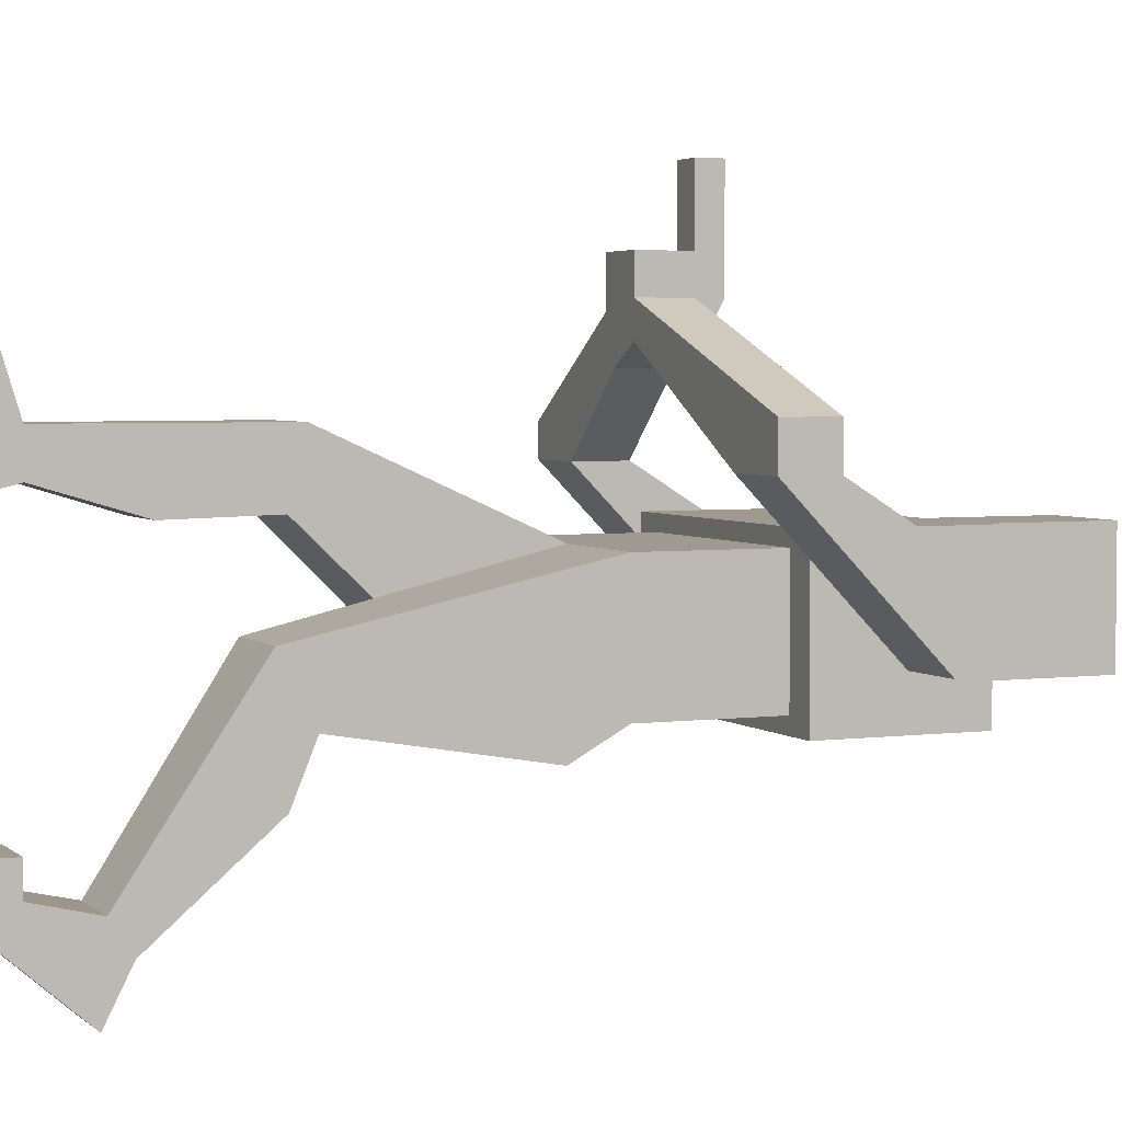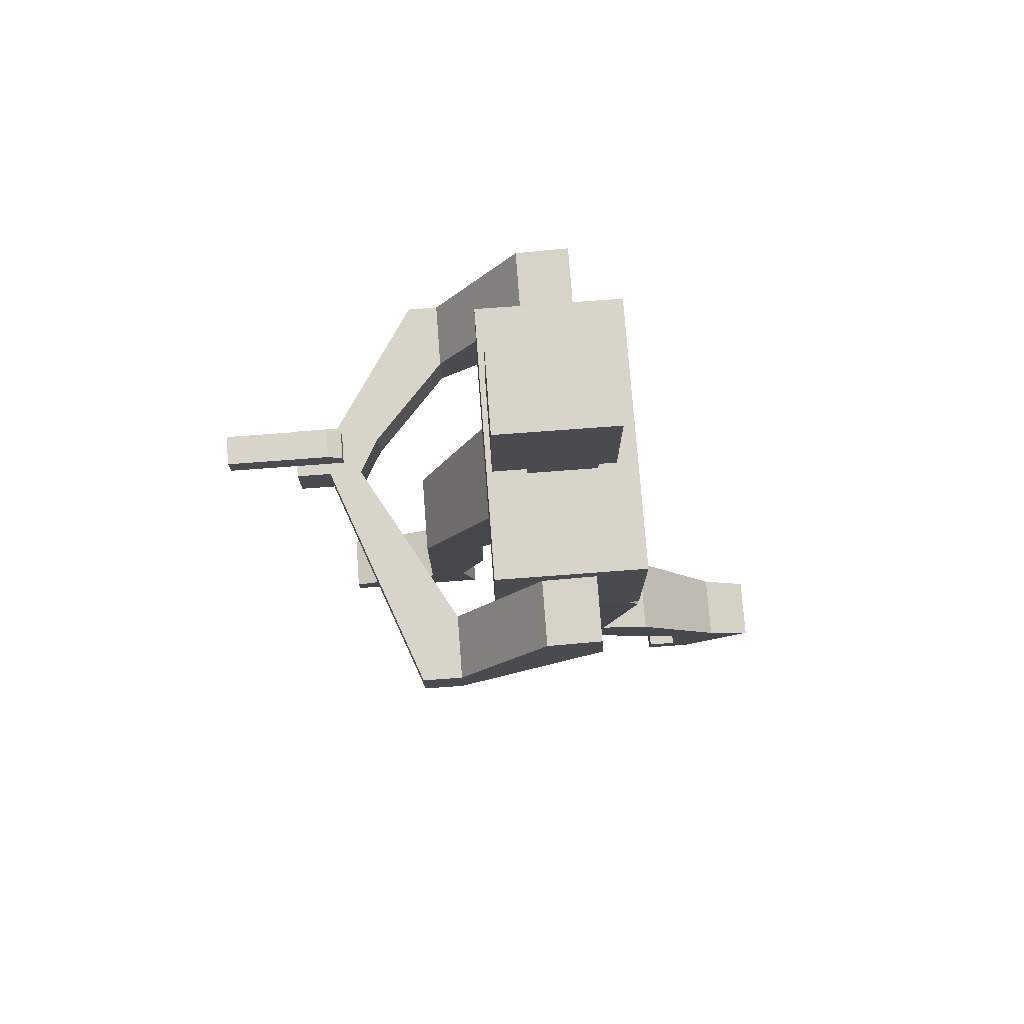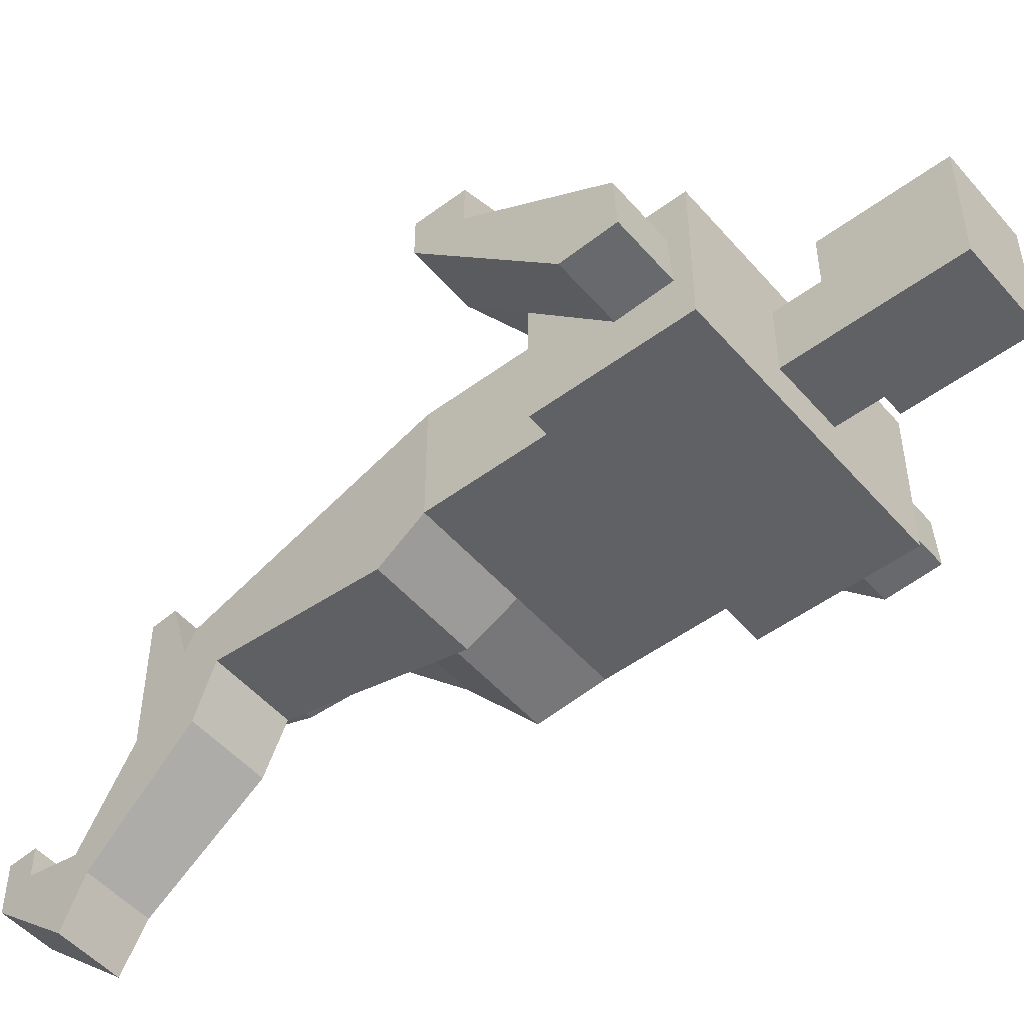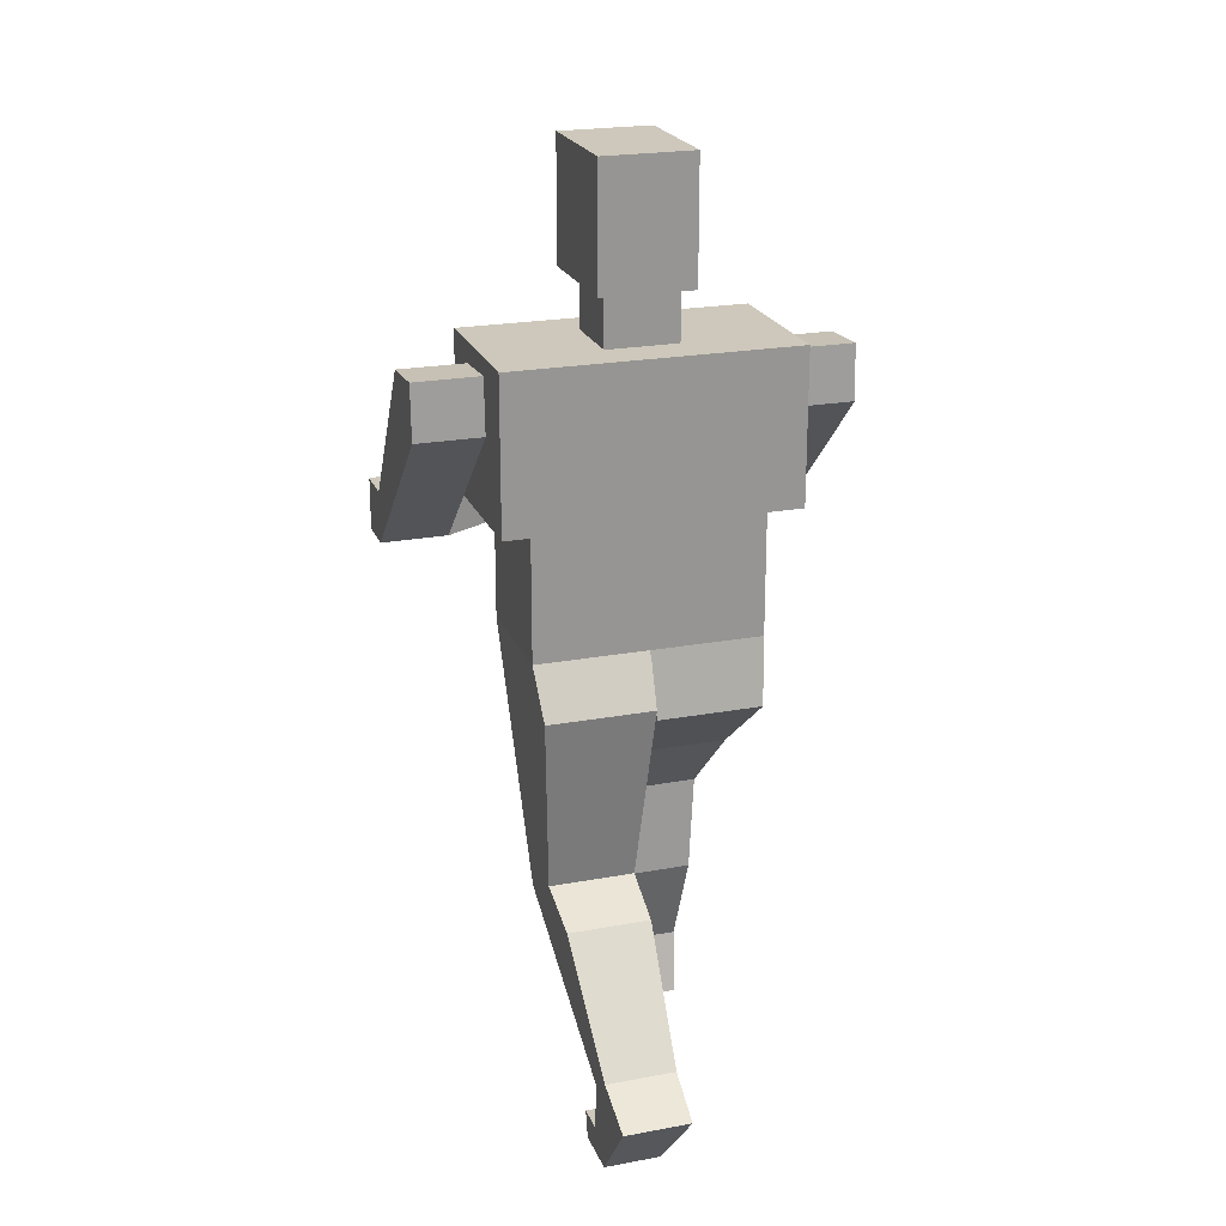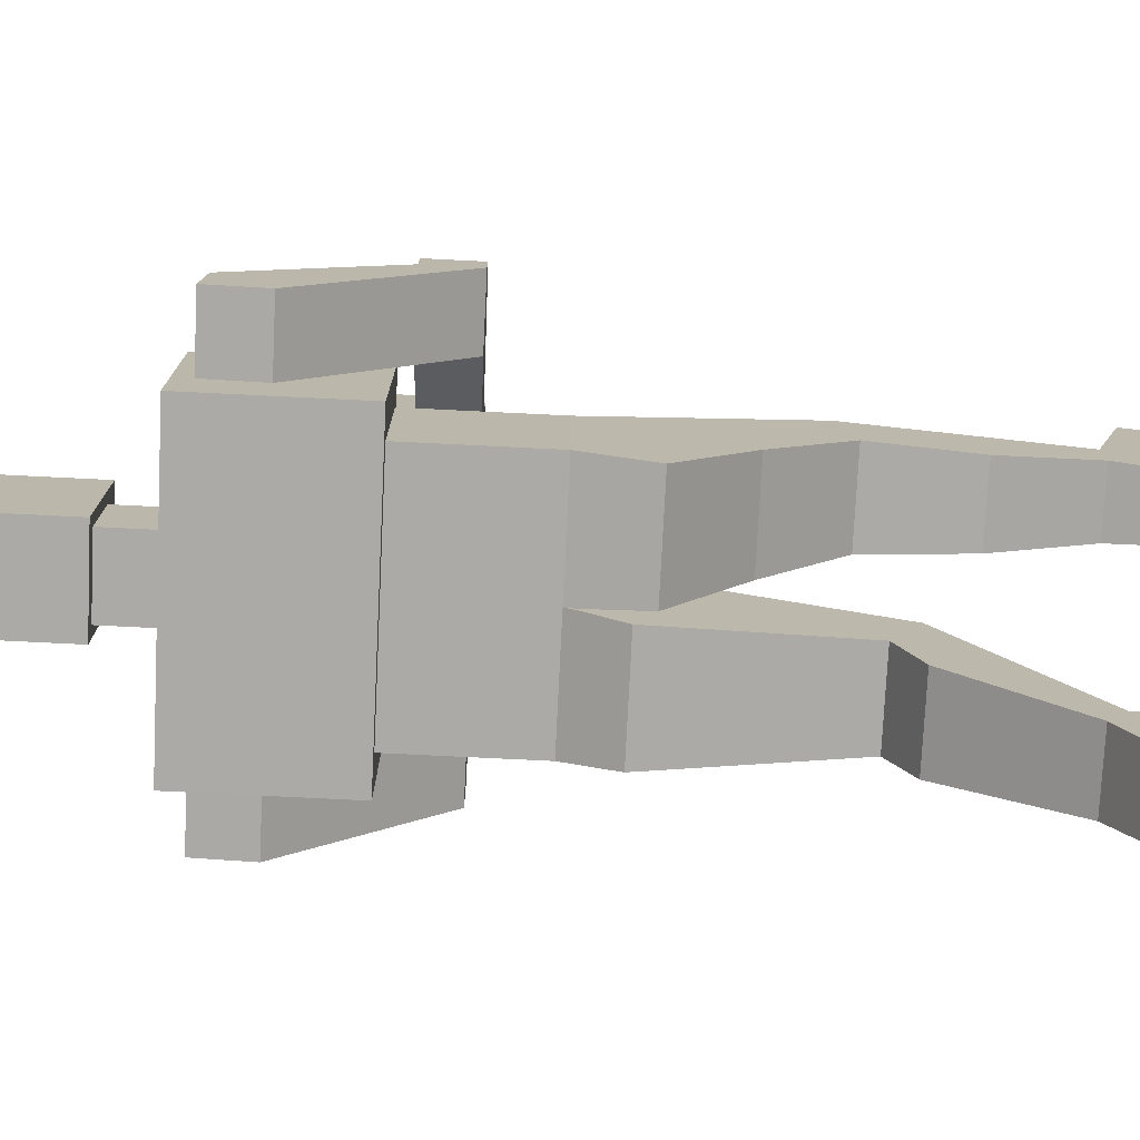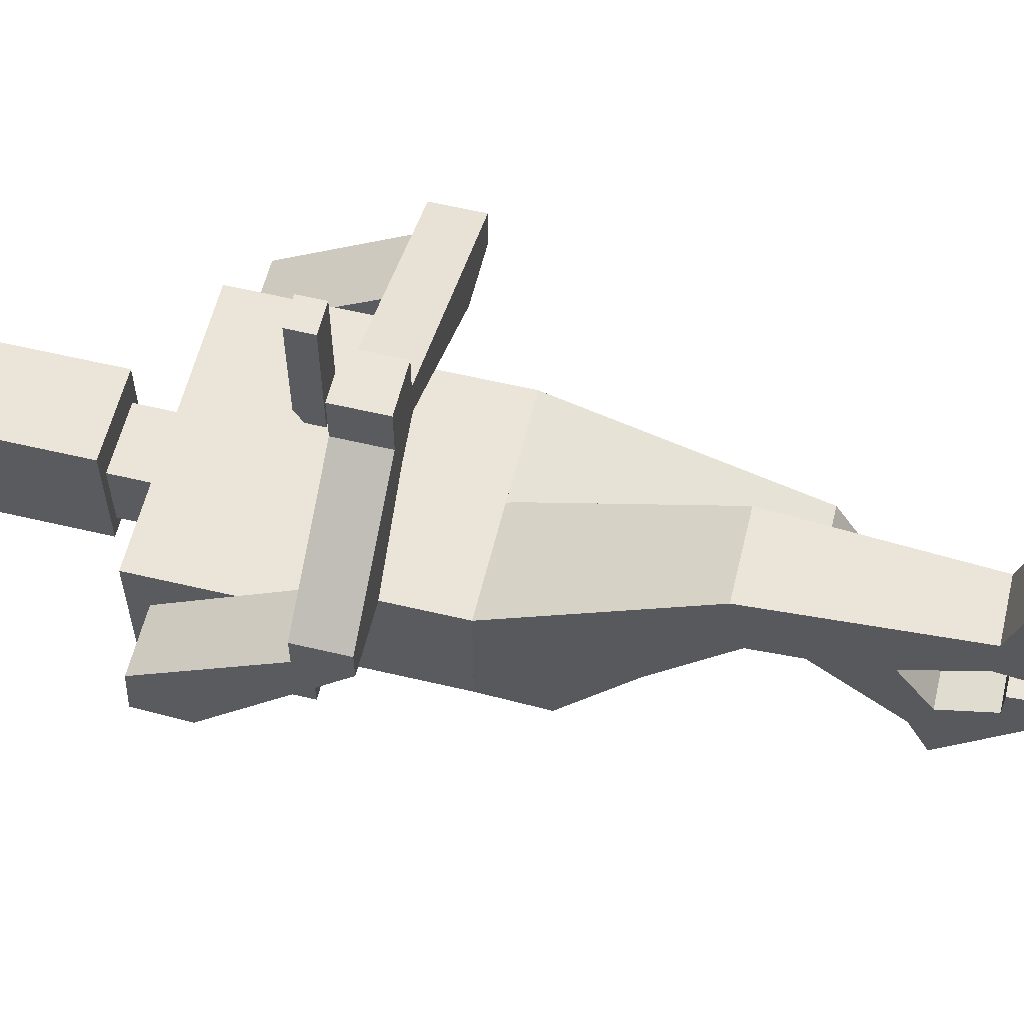
<metadata>
{"format":"obj","ext":"obj","renderer":"f3d","projection":"perspective","resolution":1024,"background":"white","views":[{"elev":3.7,"azim":66.3,"up":"+Z"},{"elev":75.3,"azim":85.7,"up":"+Y"},{"elev":-50.4,"azim":129.2,"up":"+Z"},{"elev":21.9,"azim":162.0,"up":"+Y"},{"elev":-76.1,"azim":-92.8,"up":"+Z"},{"elev":59.1,"azim":-76.3,"up":"+Z"}]}
</metadata>
<code>
v 9 180 14
v -9 180 14
v -9 156 14
v 9 156 14
v -9 180 -10
v -9 156 -10
v 9 180 -10
v 9 156 -10
v 9 180 14
v 9 180 -10
v -9 180 -10
v -9 180 14
v -7 156 -7
v -7 156 7
v 7 156 -7
v -9 156 14
v 7 156 7
v 9 156 14
v -7 146 7
v 7 146 7
v 7 146 -7
v -7 146 -7
v 7 146 -7
v 7 146 7
v -7 146 -7
v -7 146 7
v 0 91 12
v 0 89 11.55
v 22 91 12
v 18.92 40 0.5
v 3.028 40 0.5
v 0 89 12.92
v 0.4635 81.5 -17.48
v 0 89 -12.35
v 0 89 -13.15
v 2.657 46 -11.5
v 4.449 17 -34.5
v 4.218 20.75 -40.5
v 4.511 16 -50
v 2.92 41.75 -22.1
v 5.129 6 -31.9
v 5.5 -0 -36
v 5.5 -0 -26
v 5.129 6 -26
v 17.53 17 -34.5
v 16.86 6 -31.9
v 16.5 -0 -36
v 17.47 16 -50
v 16.5 -0 -26
v 16.86 6 -26
v 17.75 20.75 -40.5
v 19.02 41.75 -22.1
v 19.28 46 -11.5
v 21.43 81.5 -17.48
v 22 91 -12
v 0 91 -12
v 22 91 12
v 22 91 -12
v -0 91 12
v -4.758 12 30
v -5.5 0 19
v -4.758 12 22
v -3.64 30.09 16.5
v -5.5 0 50
v -5.129 6 50
v -2.287 52 30
v -2.472 49 17
v -1.545 64 2.392
v -0.6798 78 -14.29
v -22 91 12
v -19.64 52 30
v 0 91 -12
v -22 91 -12
v -22 91 12
v -16.86 6 50
v -16.5 0 50
v -17.23 12 30
v -21.21 78 -14.29
v -22 91 -12
v -20.37 64 2.392
v -19.46 49 17
v -18.32 30.09 16.5
v -17.23 12 22
v -16.5 0 19
v -13 115 69
v -13 115 45
v -7 115 45
v -7 115 69
v -7 120 69
v -13 120 69
v -13 120 47.89
v -7 120 47.89
v -13 118.3 45
v -7 118.3 45
v -13 120 47.89
v -13 115 69
v -13 120 69
v -13 115 45
v -13 118.3 45
v -7 115 69
v -7 120 47.89
v -7 120 69
v -7 115 45
v -7 118.3 45
v 28 146 15
v -28 146 15
v -28 116 15
v 28 116 15
v -28 146 -15
v -28 116 -15
v 28 116 -15
v 28 146 -15
v -22 116 12
v -22 116 -12
v 22 116 -12
v 22 116 12
v 22 91 12
v -22 116 12
v -22 91 12
v 22 116 12
v 22 91 -12
v 22 116 -12
v -22 91 -12
v -22 116 -12
v 22 91 -12
v 22 91 12
v -22 91 -12
v -22 91 12
v -12 104 37.5
v -28 104 23
v -28 114 23
v -12 114 37.5
v -28 142.7 -5.055
v -28 142.1 5.675
v -28 131.9 -5.675
v -5 114 41.5
v -5 104 41.5
v -12 114 37.5
v -12 104 37.5
v -5 104 48
v -5 104 55
v -15 104 55
v -15 104 46
v -41 104 29
v -41 104 23
v -5 104 41.5
v 28 104 23
v 41 104 31
v 41 104 23
v -5 114 55
v -5 114 48
v -15 114 55
v -15 114 46
v -41 114 29
v -41 114 23
v -5 114 41.5
v 28 114 23
v 41 114 31
v 41 114 23
v -41 142.1 5.675
v -41 142.7 -5.055
v -41 131.9 -5.675
v 28 131.9 -5.675
v 41 131.9 -5.675
v -5 104 48
v 41 104 31
v 41 114 31
v -5 114 48
v -5 104 55
v -5 114 55
v -15 104 55
v -15 114 55
v -15 114 46
v -15 104 46
v -41 104 29
v -41 114 29
v 28 142.1 5.675
v 41 142.1 5.675
v 28 142.7 -5.055
v 41 142.7 -5.055
g Head
f 1 2 3
f 1 3 4
f 2 5 6
f 2 6 3
f 7 1 4
f 7 4 8
f 9 10 11
f 9 11 12
f 13 14 6
f 8 15 6
f 6 15 13
f 14 16 6
f 17 18 14
f 14 18 16
f 8 18 15
f 15 18 17
f 5 7 8
f 5 8 6
f 17 14 19
f 17 19 20
f 15 17 20
f 15 20 21
f 13 15 21
f 13 21 22
f 19 13 22
f 14 13 19
f 23 24 25
f 25 24 26
g Leg
f 27 28 29
f 28 30 29
f 28 31 30
f 27 32 28
f 33 34 35
f 28 34 33
f 36 28 33
f 37 38 39
f 37 40 38
f 31 36 40
f 31 28 36
f 41 37 39
f 42 41 39
f 43 44 41
f 43 41 42
f 37 31 40
f 30 37 45
f 31 37 30
f 46 47 48
f 46 49 47
f 50 49 46
f 45 48 51
f 45 46 48
f 52 45 51
f 30 52 53
f 29 54 55
f 29 53 54
f 29 30 53
f 30 45 52
f 56 57 58
f 56 59 57
f 60 61 62
f 63 60 62
f 64 61 60
f 65 64 60
f 66 67 68
f 66 63 67
f 66 60 63
f 28 69 34
f 28 68 69
f 32 66 68
f 32 68 28
f 32 27 70
f 71 32 70
f 66 32 71
f 45 41 46
f 37 41 45
f 46 41 50
f 41 44 50
f 50 43 49
f 44 43 50
f 49 42 47
f 43 42 49
f 42 48 47
f 42 39 48
f 48 39 51
f 39 38 51
f 38 52 51
f 38 40 52
f 52 40 53
f 40 36 53
f 36 54 53
f 36 33 54
f 54 35 55
f 33 35 54
f 35 72 55
f 35 34 72
f 59 56 73
f 59 73 74
f 64 75 76
f 64 65 75
f 65 77 75
f 65 60 77
f 60 71 77
f 60 66 71
f 34 78 79
f 34 69 78
f 72 34 79
f 78 68 80
f 69 68 78
f 80 67 81
f 68 67 80
f 81 63 82
f 67 63 81
f 82 62 83
f 63 62 82
f 83 61 84
f 62 61 83
f 84 64 76
f 61 64 84
f 84 77 83
f 77 82 83
f 84 76 77
f 76 75 77
f 81 71 80
f 82 71 81
f 77 71 82
f 78 70 79
f 80 70 78
f 71 70 80
g Pistol
f 85 86 87
f 85 87 88
f 85 88 89
f 90 85 89
f 91 90 89
f 91 89 92
f 93 91 92
f 93 92 94
f 86 93 94
f 86 94 87
f 95 96 97
f 98 95 99
f 98 96 95
f 100 101 102
f 101 103 104
f 100 103 101
g Body
f 105 106 107
f 105 107 108
f 106 109 110
f 106 110 107
f 111 105 108
f 112 105 111
f 105 112 109
f 105 109 106
f 110 113 107
f 114 113 110
f 114 111 115
f 110 111 114
f 111 116 115
f 116 108 113
f 113 108 107
f 111 108 116
f 109 112 111
f 109 111 110
f 117 118 119
f 120 118 117
f 120 117 121
f 122 120 121
f 123 122 121
f 124 122 123
f 118 124 123
f 118 123 119
f 125 126 127
f 127 126 128
g Arm
f 129 130 131
f 129 131 132
f 133 134 135
f 134 131 135
f 131 130 135
f 136 137 138
f 137 139 138
f 140 141 142
f 140 142 143
f 130 143 144
f 130 144 145
f 129 143 130
f 146 140 143
f 146 143 129
f 147 140 146
f 148 140 147
f 149 148 147
f 150 151 152
f 152 151 153
f 153 131 154
f 154 131 155
f 153 132 131
f 151 156 153
f 153 156 132
f 151 157 156
f 151 158 157
f 158 159 157
f 131 134 155
f 155 134 160
f 134 133 160
f 160 133 161
f 133 135 161
f 161 135 162
f 135 130 162
f 162 130 145
f 147 146 157
f 157 146 156
f 149 163 164
f 147 163 149
f 148 149 159
f 148 159 158
f 165 166 167
f 165 167 168
f 169 165 170
f 170 165 168
f 171 169 172
f 172 169 170
f 173 174 172
f 174 171 172
f 175 174 176
f 176 174 173
f 145 144 155
f 155 144 154
f 177 157 159
f 177 159 178
f 160 161 162
f 155 160 162
f 145 155 162
f 177 179 163
f 157 177 163
f 147 157 163
f 163 179 180
f 163 180 164
f 180 178 164
f 178 159 164
f 159 149 164
f 177 178 180
f 179 177 180

</code>
